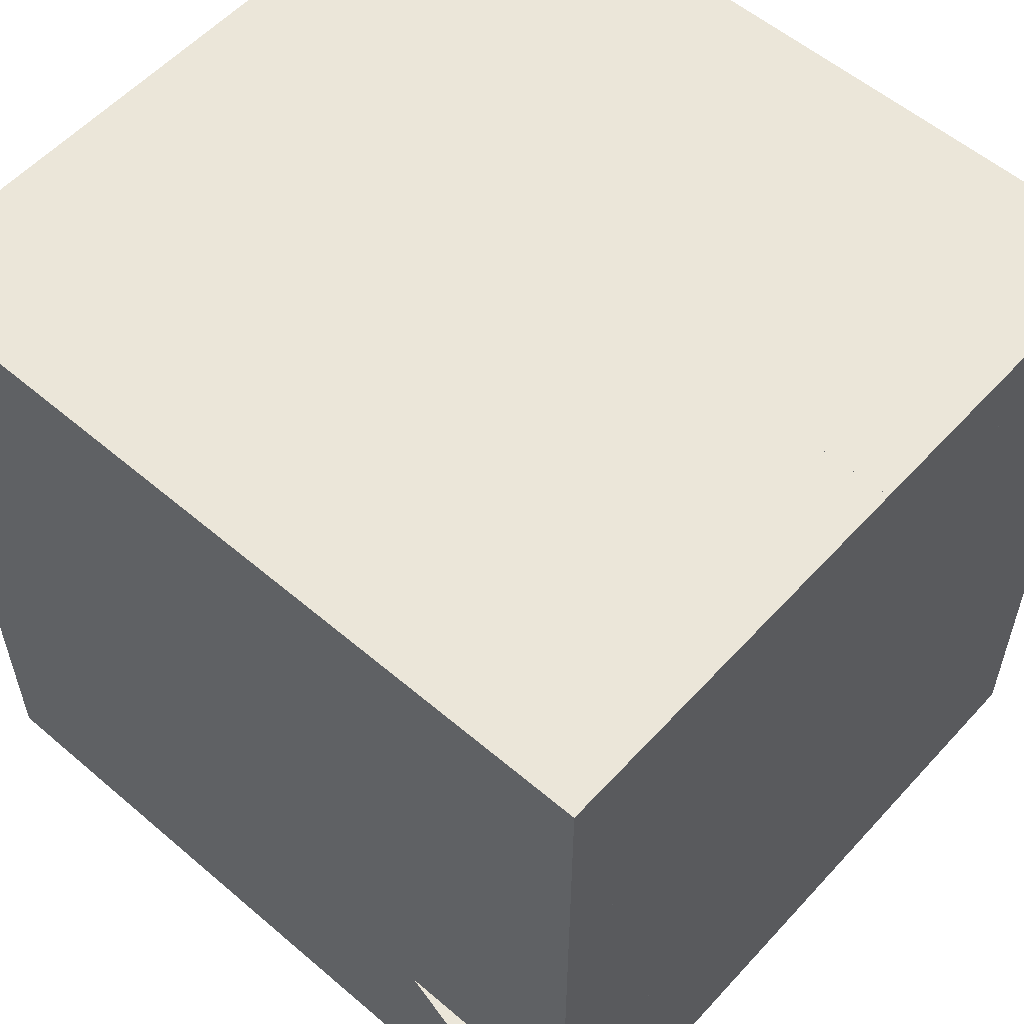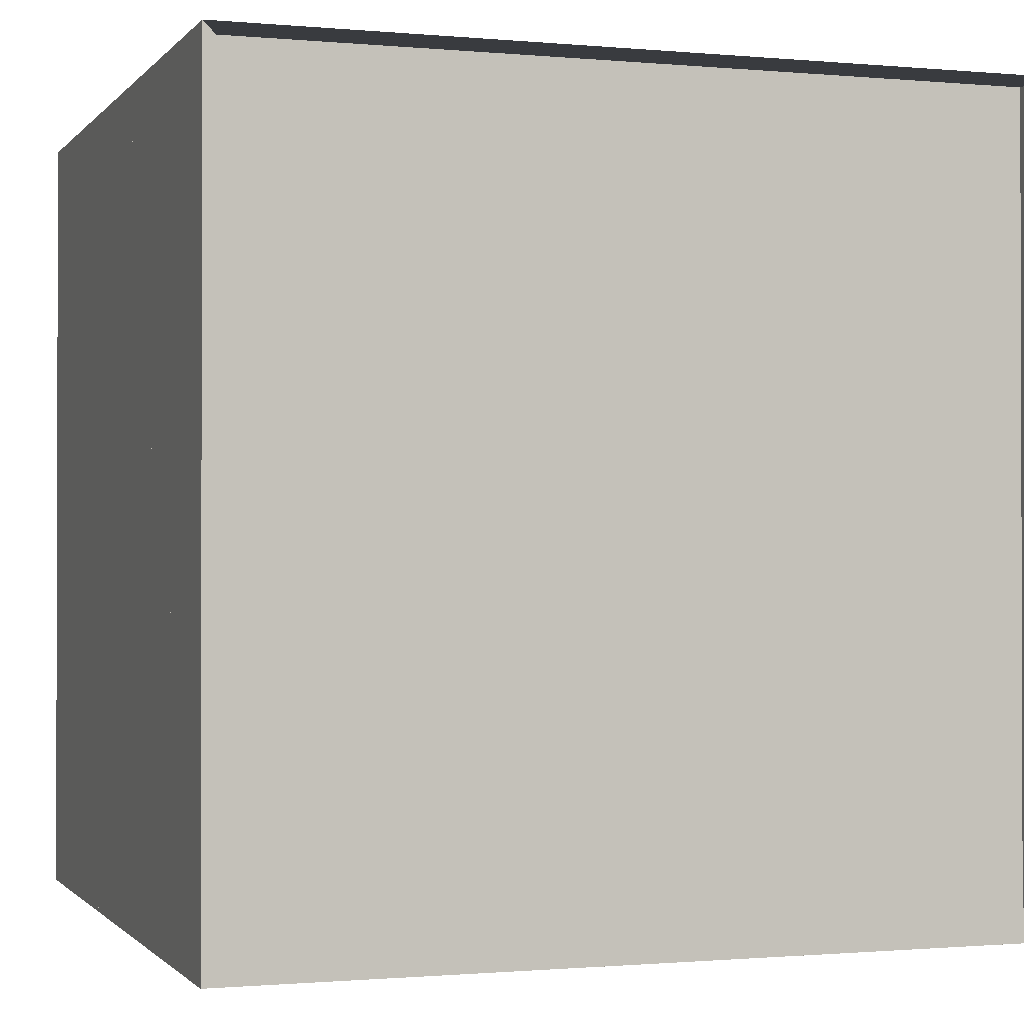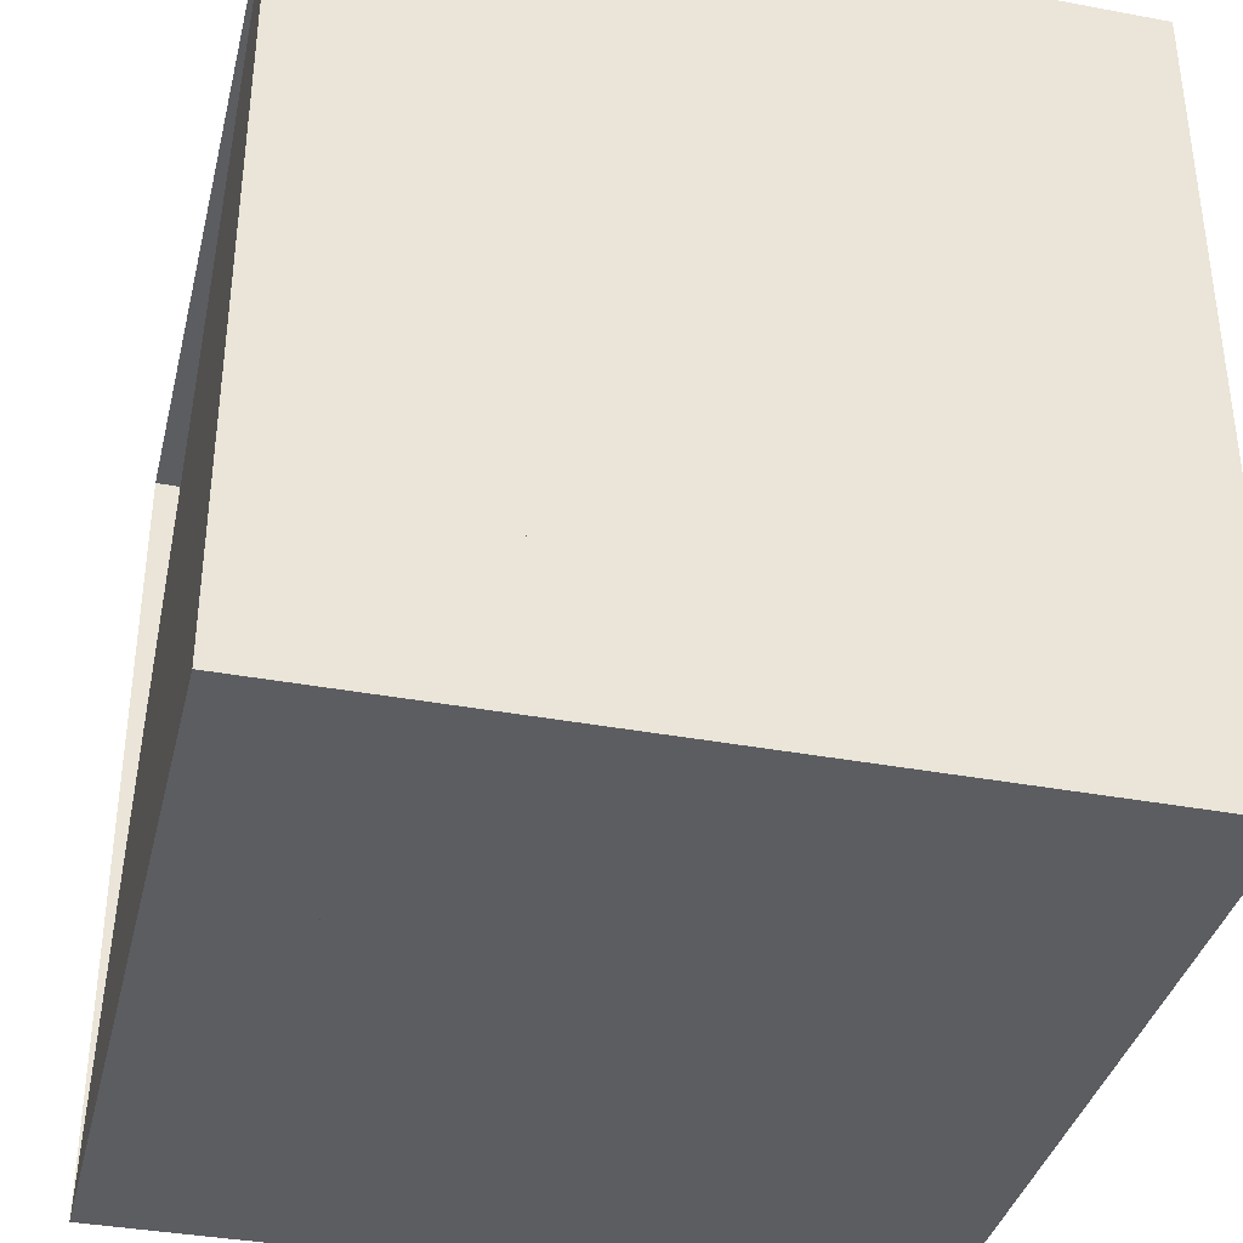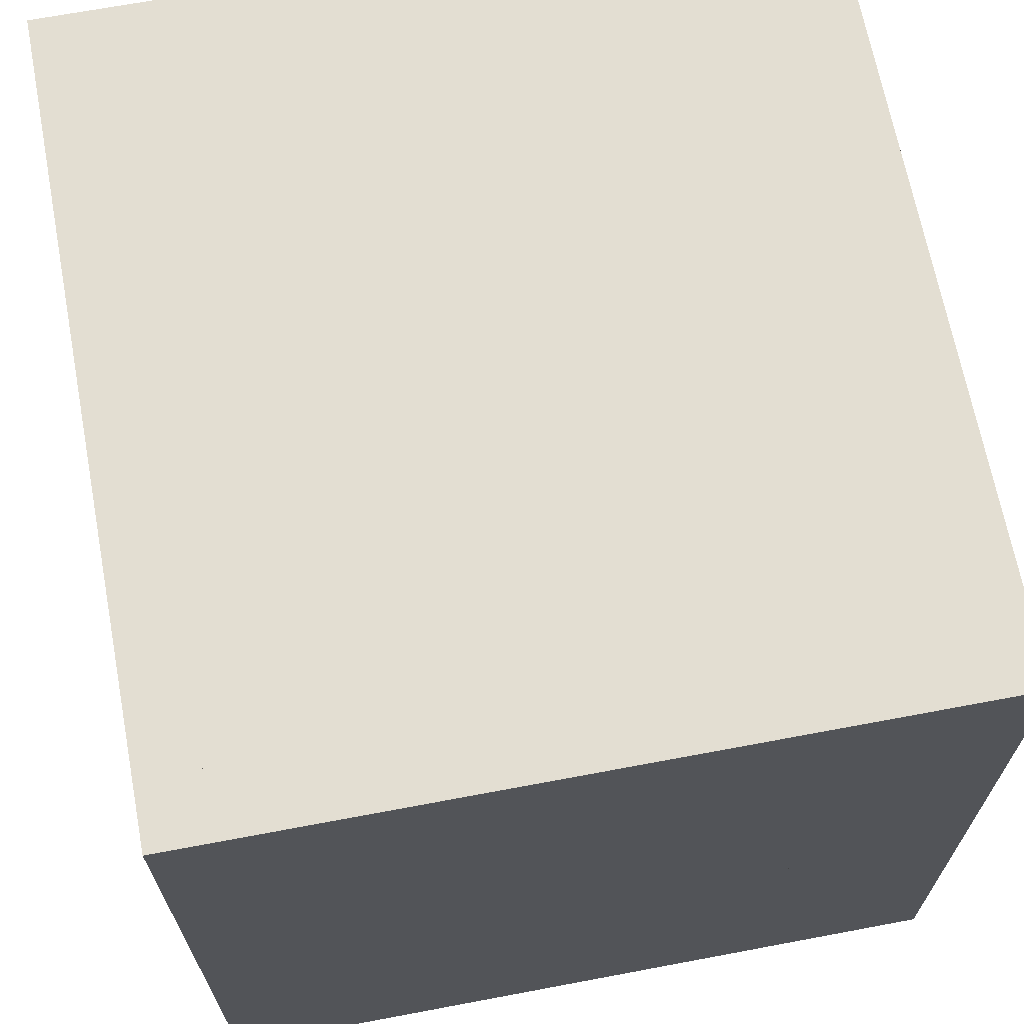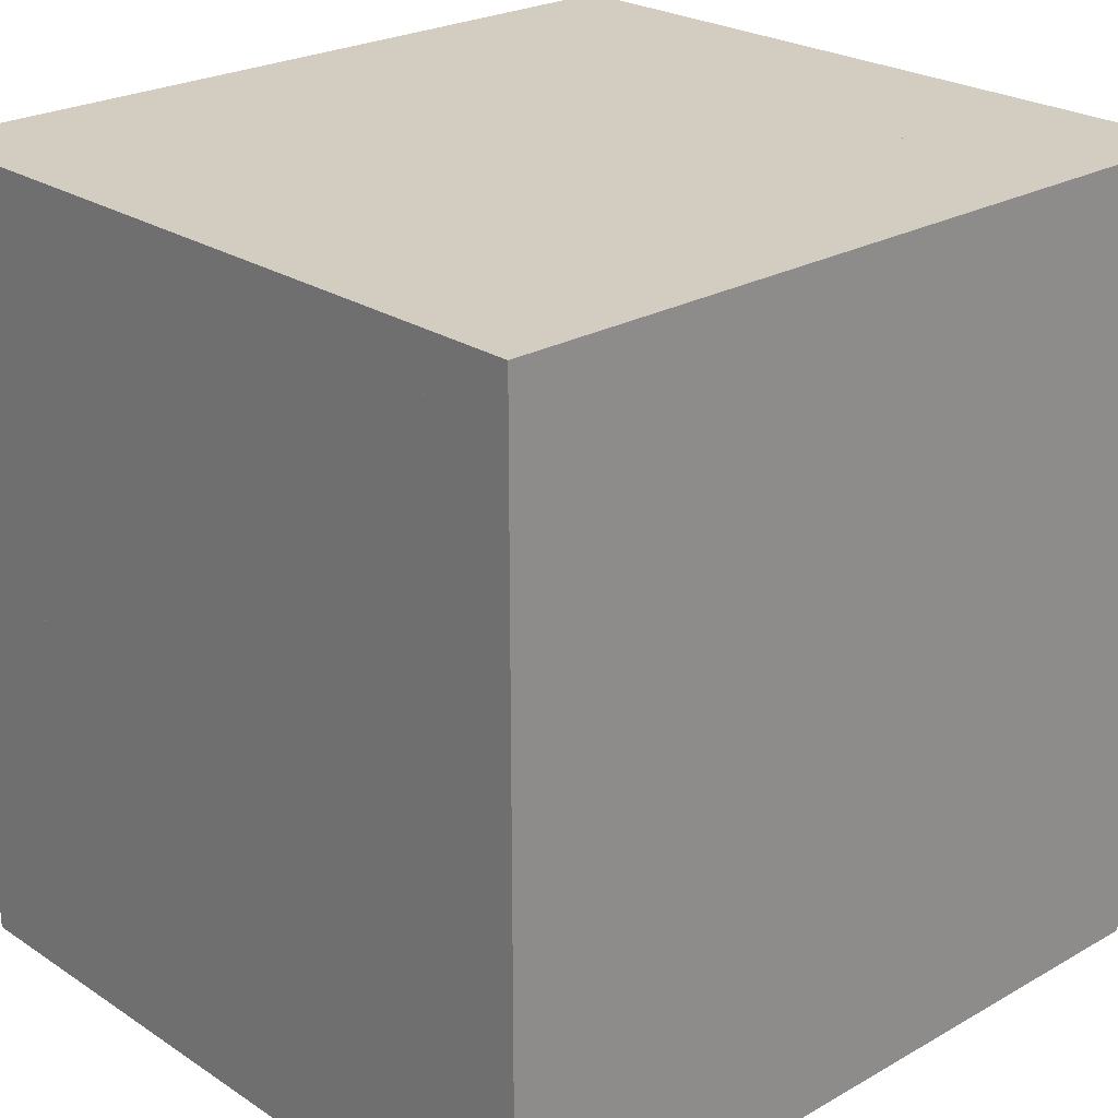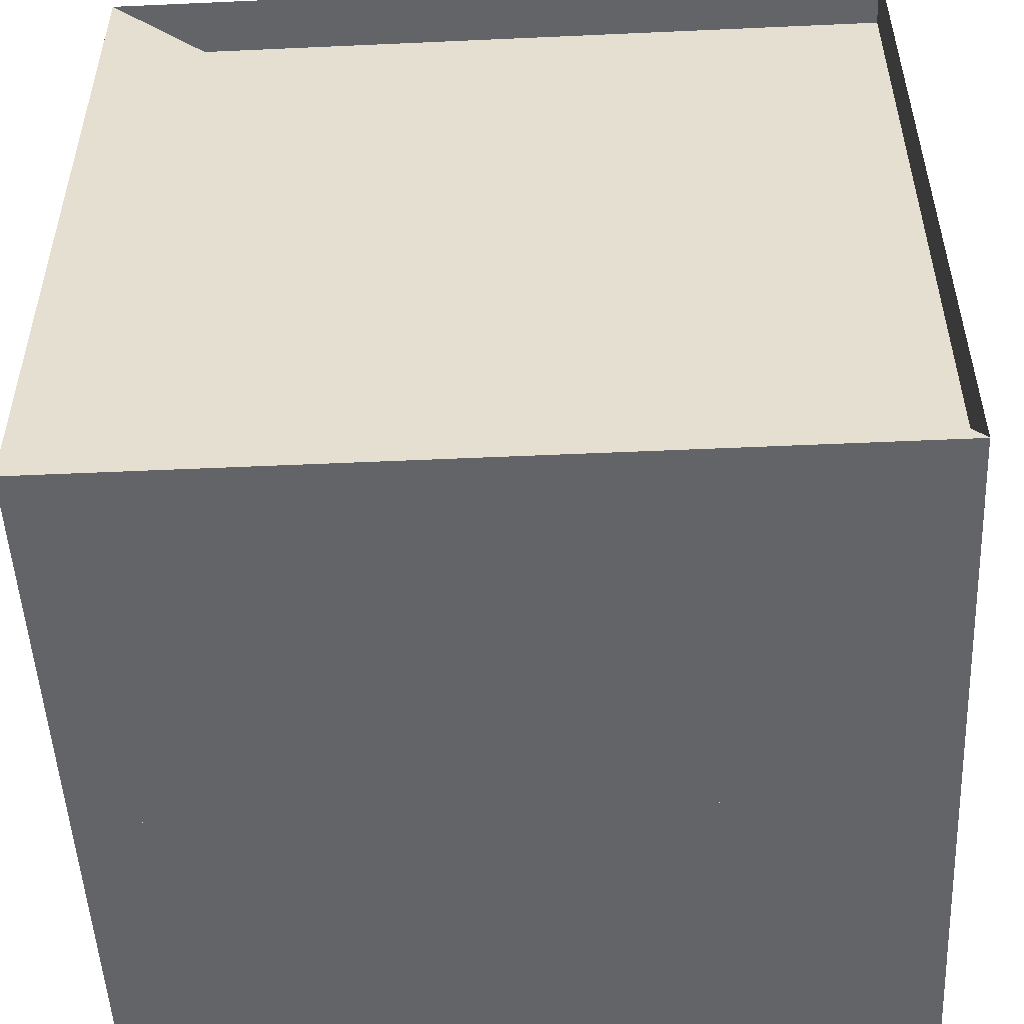
<metadata>
{"format":"obj","ext":"obj","renderer":"f3d","projection":"perspective","resolution":1024,"background":"white","views":[{"elev":56.4,"azim":-48.3,"up":"+Y"},{"elev":-0.9,"azim":-108.9,"up":"+Y"},{"elev":-37.2,"azim":-13.5,"up":"+Z"},{"elev":67.6,"azim":-10.7,"up":"+Y"},{"elev":24.4,"azim":47.0,"up":"+Y"},{"elev":-51.3,"azim":-87.2,"up":"+Y"}]}
</metadata>
<code>
v 0 -1 -1
v 0 -1 1
v 0 1 1
v 0 1 -1
v 0.1437 -1 -1
v 0.1437 -1 1
v 0.1437 1 1
v 0.1437 1 -1
v 0.3175 -1 -1
v 0.3175 -1 1
v 0.3175 1 1
v 0.3175 1 -1
v 0.5366 -1 -1
v 0.5366 -1 1
v 0.5366 1 1
v 0.5366 1 -1
v 0.777 -1 -1
v 0.777 -1 1
v 0.777 1 1
v 0.777 1 -1
v 0.9975 -1 -1
v 0.9975 -1 1
v 0.9975 1 1
v 0.9975 1 -1
v 1.212 -1 -1
v 1.212 -1 1
v 1.212 1 1
v 1.212 1 -1
v 1.443 -1 -1
v 1.443 -1 1
v 1.443 1 1
v 1.443 1 -1
v 1.659 -1 -1
v 1.659 -1 1
v 1.659 1 1
v 1.659 1 -1
v 1.886 -1 -1
v 1.886 -1 1
v 1.886 1 1
v 1.886 1 -1
f 1 2 4 5
f 5 6 7 8
f 5 6 2 1
f 6 7 3 2
f 7 8 4 3
f 8 5 1 4
f 9 10 11 12
f 9 10 6 5
f 10 11 7 6
f 11 12 8 7
f 12 9 5 8
f 13 14 15 16
f 13 14 10 9
f 14 15 11 10
f 15 16 12 11
f 16 13 9 12
f 17 18 19 20
f 17 18 14 13
f 18 19 15 14
f 19 20 16 15
f 20 17 13 16
f 21 22 23 24
f 21 22 18 17
f 22 23 19 18
f 23 24 20 19
f 24 21 17 20
f 25 26 27 28
f 25 26 22 21
f 26 27 23 22
f 27 28 24 23
f 28 25 21 24
f 29 30 31 32
f 29 30 26 25
f 30 31 27 26
f 31 32 28 27
f 32 29 25 28
f 33 34 35 36
f 33 34 30 29
f 34 35 31 30
f 35 36 32 31
f 36 33 29 32
f 37 38 39 40
f 37 38 34 33
f 38 39 35 34
f 39 40 36 35
f 40 37 33 36

</code>
